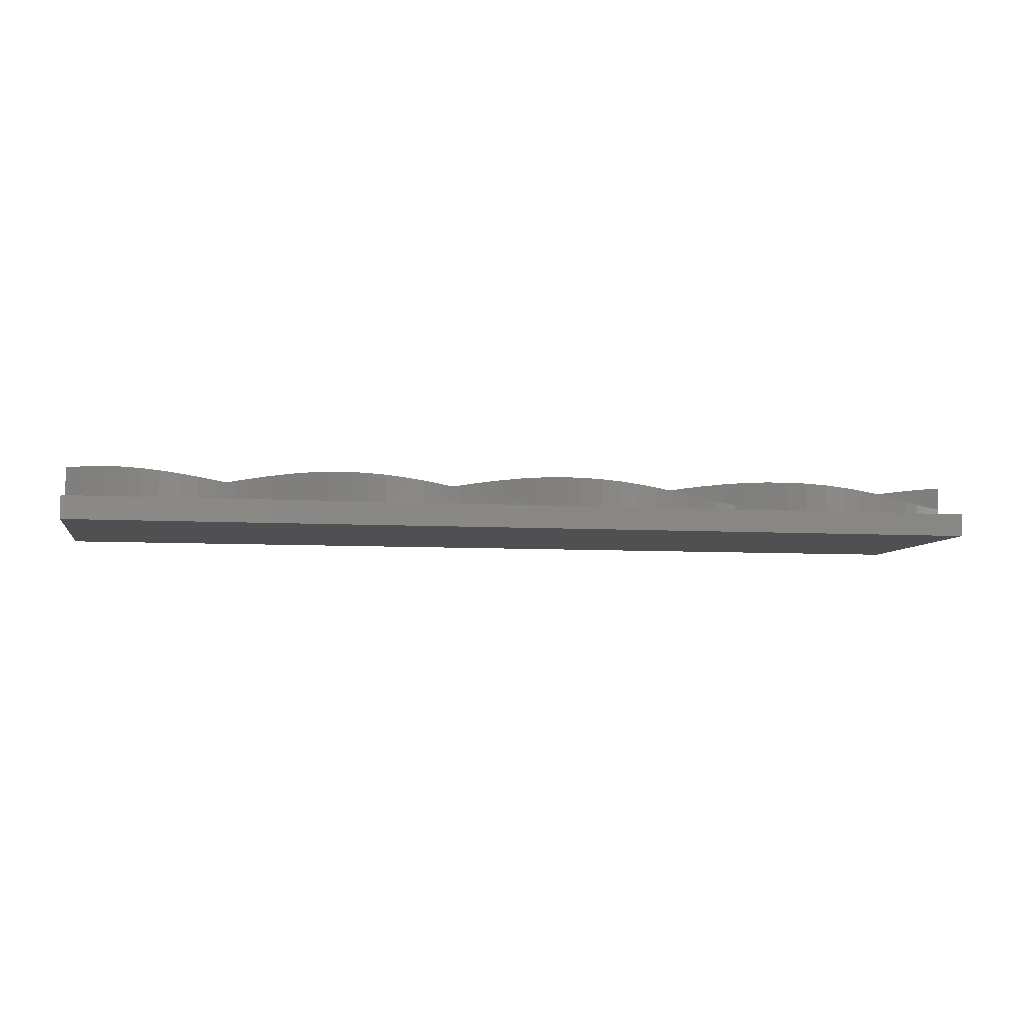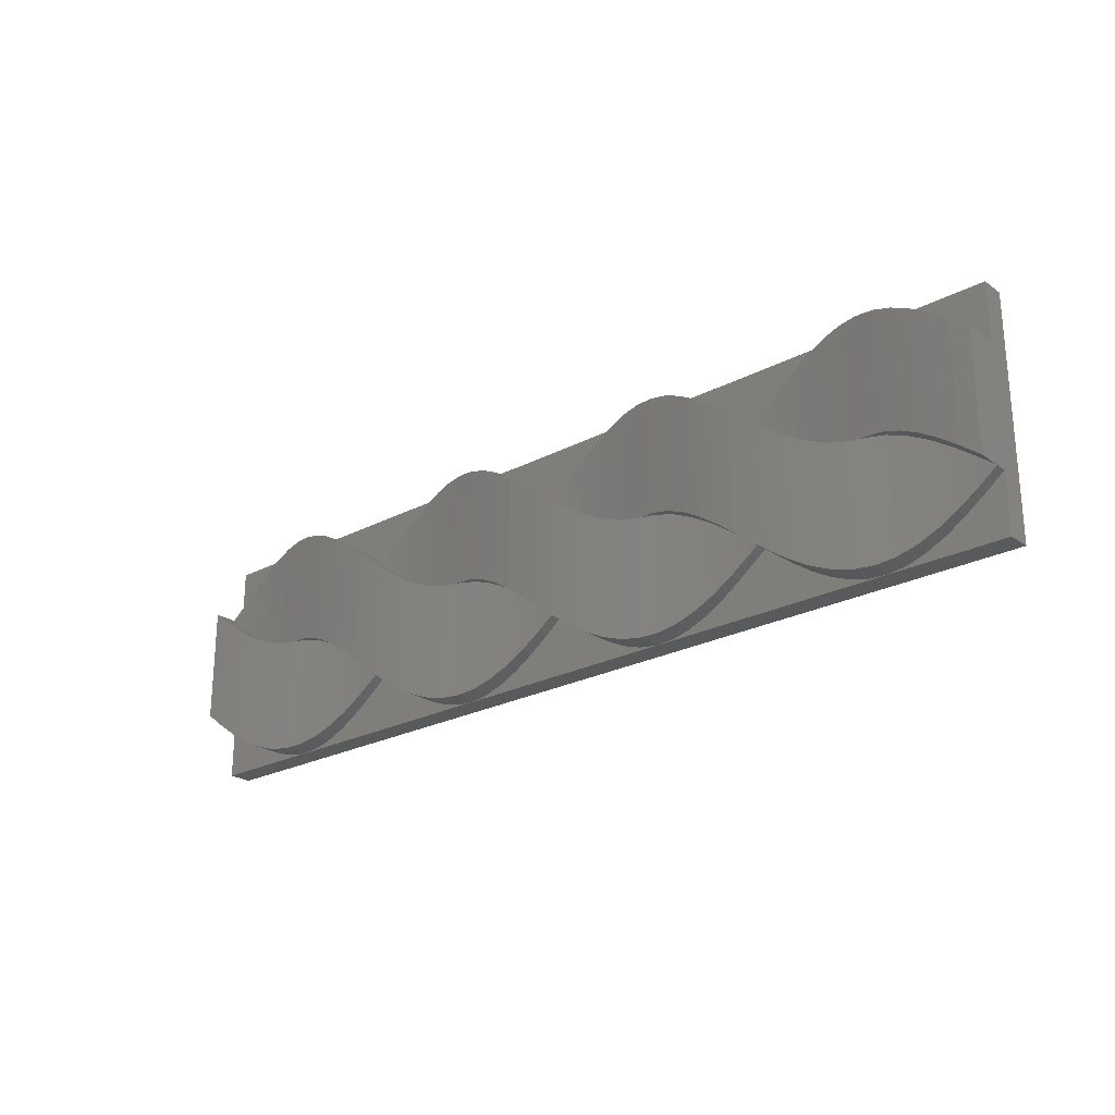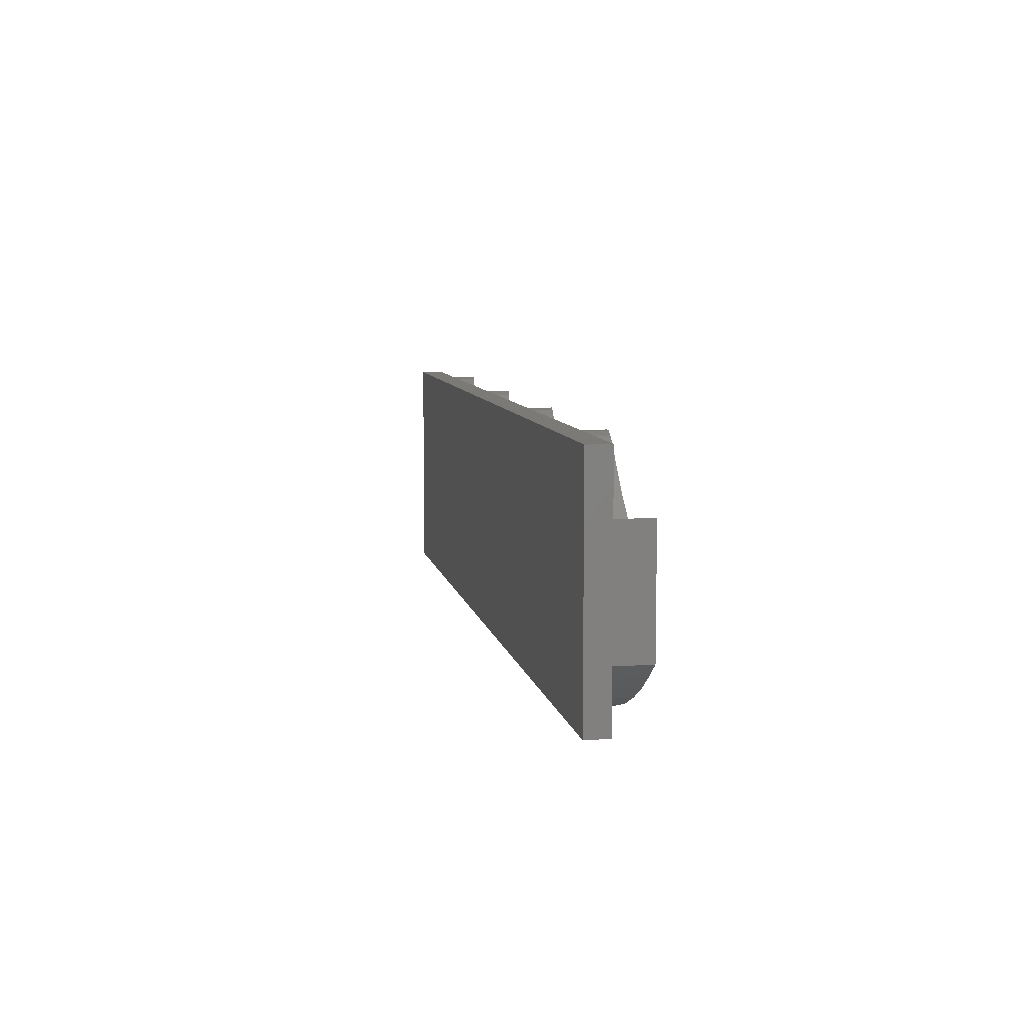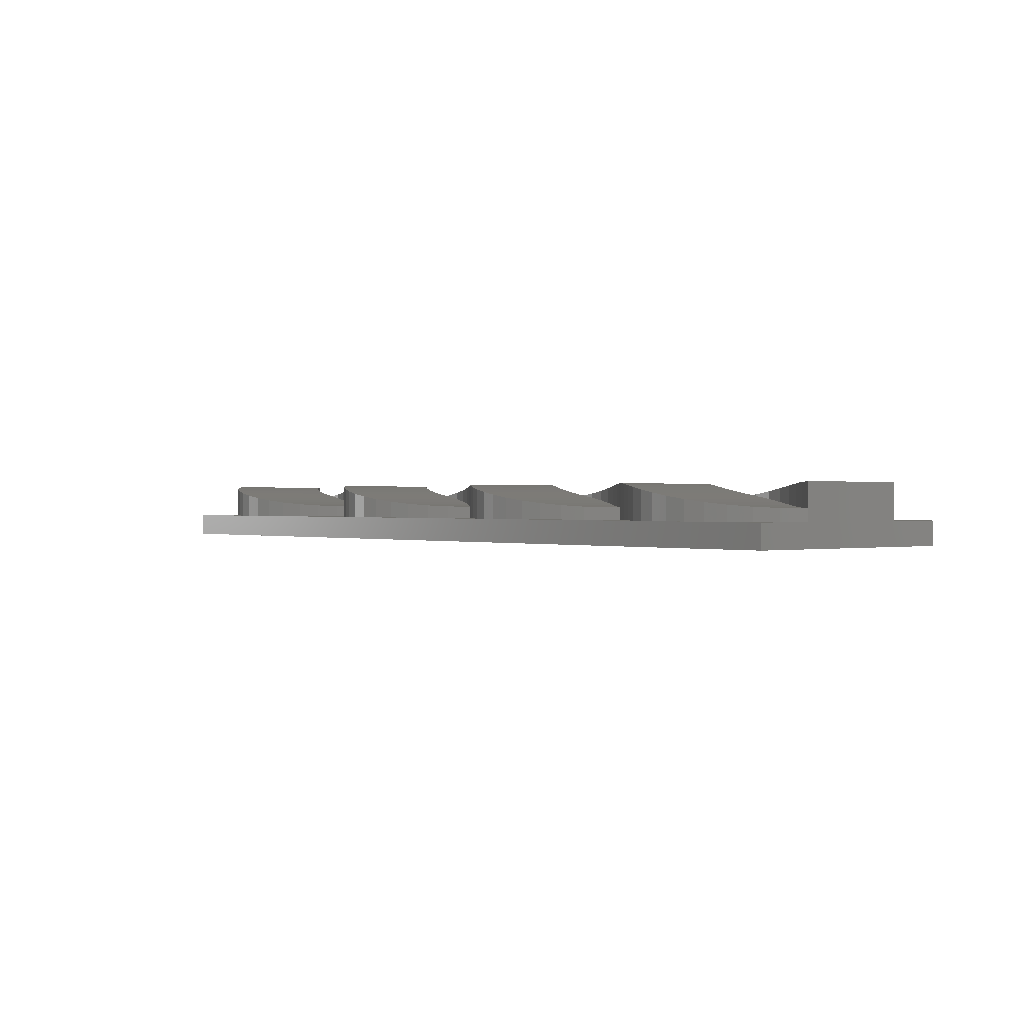
<metadata>
{"format":"stl","ext":"stl","renderer":"f3d","projection":"perspective","resolution":1024,"background":"white","views":[{"elev":-6.4,"azim":-10.5,"up":"+Z"},{"elev":-24.0,"azim":41.1,"up":"+Y"},{"elev":7.9,"azim":-100.4,"up":"+Y"},{"elev":0.4,"azim":-129.6,"up":"+Z"}]}
</metadata>
<code>
# stl→obj: 328 verts, 652 faces
v 1.6 8.757 2.031
v 1.6 11.24 2.031
v 0 10 2
v 1.6 11.24 1
v 0 10 1
v 3.2 7.591 2.124
v 3.2 12.41 2.124
v 3.2 12.41 1
v 4.8 6.577 2.271
v 4.8 13.42 2.271
v 4.8 13.42 1
v 6.4 5.778 2.464
v 6.4 14.22 2.464
v 6.4 14.22 1
v 8 5.245 2.691
v 8 14.76 2.691
v 8 14.76 1
v 9.6 5.01 2.937
v 9.6 14.99 2.937
v 9.6 14.99 1
v 11.2 4.911 2.813
v 11.2 4.911 3.187
v 10 4.97 3
v 11.2 14.91 3.187
v 10 5.03 3
v 11.2 14.91 1
v 12.8 4.524 3.426
v 12.8 4.524 2.574
v 12.8 14.52 3.426
v 12.8 14.52 1
v 14.4 3.853 3.637
v 14.4 3.853 2.363
v 14.4 13.85 3.637
v 14.4 13.85 1
v 16 2.939 3.809
v 16 2.939 2.191
v 16 12.94 3.809
v 16 12.94 1
v 17.6 1.841 3.93
v 17.6 1.841 2.07
v 17.6 11.84 3.93
v 17.6 11.84 1
v 19.2 0.6267 3.992
v 19.2 0.6267 2.008
v 19.2 10.63 3.992
v 19.2 10.63 1
v 20 0 2.008
v 20.8 -0.6267 3.992
v 20.8 -0.6267 1
v 20 0 1
v 20.8 9.373 3.992
v 20 10 2.008
v 20.8 9.373 2.008
v 20 10 1
v 22.4 -1.841 3.93
v 22.4 -1.841 1
v 22.4 8.159 3.93
v 22.4 8.159 2.07
v 24 -2.939 3.809
v 24 -2.939 1
v 24 7.061 3.809
v 24 7.061 2.191
v 25.6 -3.853 3.637
v 25.6 -3.853 1
v 25.6 6.147 3.637
v 25.6 6.147 2.363
v 27.2 -4.524 3.426
v 27.2 -4.524 1
v 27.2 5.476 3.426
v 27.2 5.476 2.574
v 28.8 -4.911 3.187
v 28.8 -4.911 1
v 28.8 5.089 3.187
v 28.8 5.089 2.813
v 30.4 -4.99 2.937
v 30.4 -4.99 1
v 30 5.03 3
v 30 4.97 3
v 30.4 4.99 2.937
v 32 -4.755 2.691
v 32 -4.755 1
v 32 4.755 2.691
v 33.6 -4.222 2.464
v 33.6 -4.222 1
v 33.6 4.222 2.464
v 35.2 -3.423 2.271
v 35.2 -3.423 1
v 35.2 3.423 2.271
v 36.8 -2.409 2.124
v 36.8 -2.409 1
v 36.8 2.409 2.124
v 38.4 -1.243 2.031
v 38.4 -1.243 1
v 38.4 1.243 2.031
v 40 0 2
v 40 0 1
v 41.6 11.24 1
v 40 10 2
v 41.6 11.24 2.031
v 40 10 1
v 41.6 8.757 2.031
v 43.2 7.591 2.124
v 43.2 12.41 2.124
v 43.2 12.41 1
v 44.8 6.577 2.271
v 44.8 13.42 2.271
v 44.8 13.42 1
v 46.4 5.778 2.464
v 46.4 14.22 2.464
v 46.4 14.22 1
v 48 5.245 2.691
v 48 14.76 2.691
v 48 14.76 1
v 49.6 5.01 2.937
v 49.6 14.99 2.937
v 49.6 14.99 1
v 51.2 4.911 2.813
v 51.2 4.911 3.187
v 50 4.97 3
v 51.2 14.91 3.187
v 50 5.03 3
v 51.2 14.91 1
v 52.8 4.524 3.426
v 52.8 4.524 2.574
v 52.8 14.52 3.426
v 52.8 14.52 1
v 54.4 3.853 3.637
v 54.4 3.853 2.363
v 54.4 13.85 3.637
v 54.4 13.85 1
v 56 2.939 3.809
v 56 2.939 2.191
v 56 12.94 3.809
v 56 12.94 1
v 57.6 1.841 3.93
v 57.6 1.841 2.07
v 57.6 11.84 3.93
v 57.6 11.84 1
v 59.2 0.6267 3.992
v 59.2 0.6267 2.008
v 59.2 10.63 3.992
v 59.2 10.63 1
v 60 0 2.008
v 60.8 -0.6267 3.992
v 60.8 -0.6267 1
v 60 0 1
v 60.8 9.373 3.992
v 60 10 2.008
v 60.8 9.373 2.008
v 60 10 1
v 62.4 -1.841 3.93
v 62.4 -1.841 1
v 62.4 8.159 3.93
v 62.4 8.159 2.07
v 64 -2.939 3.809
v 64 -2.939 1
v 64 7.061 3.809
v 64 7.061 2.191
v 65.6 -3.853 3.637
v 65.6 -3.853 1
v 65.6 6.147 3.637
v 65.6 6.147 2.363
v 67.2 -4.524 3.426
v 67.2 -4.524 1
v 67.2 5.476 3.426
v 67.2 5.476 2.574
v 68.8 -4.911 3.187
v 68.8 -4.911 1
v 68.8 5.089 3.187
v 68.8 5.089 2.813
v 70.4 -4.99 2.937
v 70.4 -4.99 1
v 70 5.03 3
v 70 4.97 3
v 70.4 4.99 2.937
v 72 -4.755 2.691
v 72 -4.755 1
v 72 4.755 2.691
v 73.6 -4.222 2.464
v 73.6 -4.222 1
v 73.6 4.222 2.464
v 75.2 -3.423 2.271
v 75.2 -3.423 1
v 75.2 3.423 2.271
v 76.8 -2.409 2.124
v 76.8 -2.409 1
v 76.8 2.409 2.124
v 78.4 -1.243 2.031
v 78.4 -1.243 1
v 78.4 1.243 2.031
v 80 0 2
v 80 0 1
v 0 15 -1
v 0 15 1
v 0 0 1
v 0 0 4
v 0 -5 -1
v 0 -5 1
v 0 10 4
v 80 10 4
v 80 0 4
v 80 10 1
v 80 15 -1
v 80 15 1
v 80 -5 -1
v 80 -5 1
v 1.6 -1.243 3.969
v 1.6 -1.243 1
v 1.6 8.757 3.969
v 3.2 -2.409 3.876
v 3.2 -2.409 1
v 3.2 7.591 3.876
v 4.8 -3.423 3.729
v 4.8 -3.423 1
v 4.8 6.577 3.729
v 6.4 -4.222 3.536
v 6.4 -4.222 1
v 6.4 5.778 3.536
v 8 -4.755 3.309
v 8 -4.755 1
v 8 5.245 3.309
v 9.6 -4.99 3.063
v 9.6 -4.99 1
v 9.6 5.01 3.063
v 11.2 -4.911 2.813
v 11.2 -4.911 1
v 12.8 -4.524 2.574
v 12.8 -4.524 1
v 14.4 -3.853 2.363
v 14.4 -3.853 1
v 16 -2.939 2.191
v 16 -2.939 1
v 17.6 -1.841 2.07
v 17.6 -1.841 1
v 19.2 -0.6267 2.008
v 19.2 -0.6267 1
v 20.8 10.63 2.008
v 20.8 10.63 1
v 22.4 11.84 2.07
v 22.4 11.84 1
v 24 12.94 2.191
v 24 12.94 1
v 25.6 13.85 2.363
v 25.6 13.85 1
v 27.2 14.52 2.574
v 27.2 14.52 1
v 28.8 14.91 2.813
v 28.8 14.91 1
v 30.4 4.99 3.063
v 30.4 14.99 3.063
v 30.4 14.99 1
v 32 4.755 3.309
v 32 14.76 3.309
v 32 14.76 1
v 33.6 4.222 3.536
v 33.6 14.22 3.536
v 33.6 14.22 1
v 35.2 3.423 3.729
v 35.2 13.42 3.729
v 35.2 13.42 1
v 36.8 2.409 3.876
v 36.8 12.41 3.876
v 36.8 12.41 1
v 38.4 1.243 3.969
v 38.4 11.24 3.969
v 38.4 11.24 1
v 40 0 4
v 41.6 -1.243 3.969
v 41.6 -1.243 1
v 40 10 4
v 41.6 8.757 3.969
v 43.2 -2.409 3.876
v 43.2 -2.409 1
v 43.2 7.591 3.876
v 44.8 -3.423 3.729
v 44.8 -3.423 1
v 44.8 6.577 3.729
v 46.4 -4.222 3.536
v 46.4 -4.222 1
v 46.4 5.778 3.536
v 48 -4.755 3.309
v 48 -4.755 1
v 48 5.245 3.309
v 49.6 -4.99 3.063
v 49.6 -4.99 1
v 49.6 5.01 3.063
v 51.2 -4.911 2.813
v 51.2 -4.911 1
v 52.8 -4.524 2.574
v 52.8 -4.524 1
v 54.4 -3.853 2.363
v 54.4 -3.853 1
v 56 -2.939 2.191
v 56 -2.939 1
v 57.6 -1.841 2.07
v 57.6 -1.841 1
v 59.2 -0.6267 2.008
v 59.2 -0.6267 1
v 60.8 10.63 2.008
v 60.8 10.63 1
v 62.4 11.84 2.07
v 62.4 11.84 1
v 64 12.94 2.191
v 64 12.94 1
v 65.6 13.85 2.363
v 65.6 13.85 1
v 67.2 14.52 2.574
v 67.2 14.52 1
v 68.8 14.91 2.813
v 68.8 14.91 1
v 70.4 4.99 3.063
v 70.4 14.99 3.063
v 70.4 14.99 1
v 72 4.755 3.309
v 72 14.76 3.309
v 72 14.76 1
v 73.6 4.222 3.536
v 73.6 14.22 3.536
v 73.6 14.22 1
v 75.2 3.423 3.729
v 75.2 13.42 3.729
v 75.2 13.42 1
v 76.8 2.409 3.876
v 76.8 12.41 3.876
v 76.8 12.41 1
v 78.4 1.243 3.969
v 78.4 11.24 3.969
v 78.4 11.24 1
f 1 2 3
f 4 3 2
f 3 4 5
f 2 6 7
f 6 2 1
f 8 2 7
f 2 8 4
f 7 9 10
f 9 7 6
f 11 7 10
f 7 11 8
f 10 12 13
f 12 10 9
f 14 10 13
f 10 14 11
f 13 15 16
f 15 13 12
f 17 13 16
f 13 17 14
f 16 18 19
f 18 16 15
f 20 16 19
f 16 20 17
f 21 22 23
f 24 25 22
f 19 25 24
f 25 19 18
f 22 25 23
f 26 19 24
f 19 26 20
f 21 27 22
f 27 21 28
f 22 29 24
f 29 22 27
f 30 24 29
f 24 30 26
f 28 31 27
f 31 28 32
f 27 33 29
f 33 27 31
f 34 29 33
f 29 34 30
f 32 35 31
f 35 32 36
f 31 37 33
f 37 31 35
f 38 33 37
f 33 38 34
f 36 39 35
f 39 36 40
f 35 41 37
f 41 35 39
f 42 37 41
f 37 42 38
f 40 43 39
f 43 40 44
f 39 45 41
f 45 39 43
f 46 41 45
f 41 46 42
f 47 43 44
f 43 47 48
f 49 47 50
f 47 49 48
f 43 51 45
f 51 43 48
f 52 51 53
f 51 52 45
f 46 52 54
f 52 46 45
f 49 55 48
f 55 49 56
f 48 57 51
f 57 48 55
f 58 51 57
f 51 58 53
f 56 59 55
f 59 56 60
f 55 61 57
f 61 55 59
f 62 57 61
f 57 62 58
f 60 63 59
f 63 60 64
f 59 65 61
f 65 59 63
f 66 61 65
f 61 66 62
f 64 67 63
f 67 64 68
f 63 69 65
f 69 63 67
f 70 65 69
f 65 70 66
f 68 71 67
f 71 68 72
f 67 73 69
f 73 67 71
f 74 69 73
f 69 74 70
f 72 75 71
f 75 72 76
f 77 73 78
f 78 75 79
f 71 78 73
f 78 71 75
f 73 77 74
f 76 80 75
f 80 76 81
f 79 80 82
f 80 79 75
f 81 83 80
f 83 81 84
f 82 83 85
f 83 82 80
f 84 86 83
f 86 84 87
f 85 86 88
f 86 85 83
f 87 89 86
f 89 87 90
f 88 89 91
f 89 88 86
f 90 92 89
f 92 90 93
f 91 92 94
f 92 91 89
f 93 95 92
f 95 93 96
f 95 94 92
f 97 98 99
f 98 97 100
f 101 99 98
f 99 102 103
f 102 99 101
f 104 99 103
f 99 104 97
f 103 105 106
f 105 103 102
f 107 103 106
f 103 107 104
f 106 108 109
f 108 106 105
f 110 106 109
f 106 110 107
f 109 111 112
f 111 109 108
f 113 109 112
f 109 113 110
f 112 114 115
f 114 112 111
f 116 112 115
f 112 116 113
f 117 118 119
f 120 121 118
f 115 121 120
f 121 115 114
f 118 121 119
f 122 115 120
f 115 122 116
f 117 123 118
f 123 117 124
f 118 125 120
f 125 118 123
f 126 120 125
f 120 126 122
f 124 127 123
f 127 124 128
f 123 129 125
f 129 123 127
f 130 125 129
f 125 130 126
f 128 131 127
f 131 128 132
f 127 133 129
f 133 127 131
f 134 129 133
f 129 134 130
f 132 135 131
f 135 132 136
f 131 137 133
f 137 131 135
f 138 133 137
f 133 138 134
f 136 139 135
f 139 136 140
f 135 141 137
f 141 135 139
f 142 137 141
f 137 142 138
f 143 139 140
f 139 143 144
f 145 143 146
f 143 145 144
f 139 147 141
f 147 139 144
f 148 147 149
f 147 148 141
f 142 148 150
f 148 142 141
f 145 151 144
f 151 145 152
f 144 153 147
f 153 144 151
f 154 147 153
f 147 154 149
f 152 155 151
f 155 152 156
f 151 157 153
f 157 151 155
f 158 153 157
f 153 158 154
f 156 159 155
f 159 156 160
f 155 161 157
f 161 155 159
f 162 157 161
f 157 162 158
f 160 163 159
f 163 160 164
f 159 165 161
f 165 159 163
f 166 161 165
f 161 166 162
f 164 167 163
f 167 164 168
f 163 169 165
f 169 163 167
f 170 165 169
f 165 170 166
f 168 171 167
f 171 168 172
f 173 169 174
f 174 171 175
f 167 174 169
f 174 167 171
f 169 173 170
f 172 176 171
f 176 172 177
f 175 176 178
f 176 175 171
f 177 179 176
f 179 177 180
f 178 179 181
f 179 178 176
f 180 182 179
f 182 180 183
f 181 182 184
f 182 181 179
f 183 185 182
f 185 183 186
f 184 185 187
f 185 184 182
f 186 188 185
f 188 186 189
f 187 188 190
f 188 187 185
f 189 191 188
f 191 189 192
f 191 190 188
f 193 5 194
f 195 3 5
f 196 3 195
f 193 195 5
f 197 195 193
f 195 197 198
f 3 196 199
f 191 200 201
f 202 203 204
f 200 191 202
f 192 202 191
f 202 192 203
f 205 192 206
f 192 205 203
f 195 207 196
f 207 195 208
f 196 209 199
f 209 196 207
f 1 199 209
f 199 1 3
f 208 210 207
f 210 208 211
f 207 212 209
f 212 207 210
f 6 209 212
f 209 6 1
f 211 213 210
f 213 211 214
f 210 215 212
f 215 210 213
f 9 212 215
f 212 9 6
f 214 216 213
f 216 214 217
f 213 218 215
f 218 213 216
f 12 215 218
f 215 12 9
f 217 219 216
f 219 217 220
f 216 221 218
f 221 216 219
f 15 218 221
f 218 15 12
f 220 222 219
f 222 220 223
f 219 224 221
f 224 219 222
f 18 221 224
f 221 18 15
f 223 225 222
f 225 223 226
f 25 224 23
f 23 225 21
f 222 23 224
f 23 222 225
f 224 25 18
f 226 227 225
f 227 226 228
f 21 227 28
f 227 21 225
f 228 229 227
f 229 228 230
f 28 229 32
f 229 28 227
f 230 231 229
f 231 230 232
f 32 231 36
f 231 32 229
f 232 233 231
f 233 232 234
f 36 233 40
f 233 36 231
f 234 235 233
f 235 234 236
f 40 235 44
f 235 40 233
f 236 47 235
f 47 236 50
f 47 44 235
f 53 237 52
f 238 52 237
f 52 238 54
f 237 58 239
f 58 237 53
f 240 237 239
f 237 240 238
f 239 62 241
f 62 239 58
f 242 239 241
f 239 242 240
f 241 66 243
f 66 241 62
f 244 241 243
f 241 244 242
f 243 70 245
f 70 243 66
f 246 243 245
f 243 246 244
f 245 74 247
f 74 245 70
f 248 245 247
f 245 248 246
f 79 249 78
f 250 77 249
f 247 77 250
f 77 247 74
f 249 77 78
f 251 247 250
f 247 251 248
f 79 252 249
f 252 79 82
f 249 253 250
f 253 249 252
f 254 250 253
f 250 254 251
f 82 255 252
f 255 82 85
f 252 256 253
f 256 252 255
f 257 253 256
f 253 257 254
f 85 258 255
f 258 85 88
f 255 259 256
f 259 255 258
f 260 256 259
f 256 260 257
f 88 261 258
f 261 88 91
f 258 262 259
f 262 258 261
f 263 259 262
f 259 263 260
f 91 264 261
f 264 91 94
f 261 265 262
f 265 261 264
f 266 262 265
f 262 266 263
f 95 267 264
f 95 264 94
f 267 95 268
f 269 95 96
f 95 269 268
f 264 270 265
f 270 264 267
f 98 270 271
f 98 271 101
f 270 98 265
f 266 98 100
f 98 266 265
f 267 271 270
f 271 267 268
f 269 272 268
f 272 269 273
f 268 274 271
f 274 268 272
f 102 271 274
f 271 102 101
f 273 275 272
f 275 273 276
f 272 277 274
f 277 272 275
f 105 274 277
f 274 105 102
f 276 278 275
f 278 276 279
f 275 280 277
f 280 275 278
f 108 277 280
f 277 108 105
f 279 281 278
f 281 279 282
f 278 283 280
f 283 278 281
f 111 280 283
f 280 111 108
f 282 284 281
f 284 282 285
f 281 286 283
f 286 281 284
f 114 283 286
f 283 114 111
f 285 287 284
f 287 285 288
f 121 286 119
f 119 287 117
f 284 119 286
f 119 284 287
f 286 121 114
f 288 289 287
f 289 288 290
f 117 289 124
f 289 117 287
f 290 291 289
f 291 290 292
f 124 291 128
f 291 124 289
f 292 293 291
f 293 292 294
f 128 293 132
f 293 128 291
f 294 295 293
f 295 294 296
f 132 295 136
f 295 132 293
f 296 297 295
f 297 296 298
f 136 297 140
f 297 136 295
f 298 143 297
f 143 298 146
f 143 140 297
f 149 299 148
f 300 148 299
f 148 300 150
f 299 154 301
f 154 299 149
f 302 299 301
f 299 302 300
f 301 158 303
f 158 301 154
f 304 301 303
f 301 304 302
f 303 162 305
f 162 303 158
f 306 303 305
f 303 306 304
f 305 166 307
f 166 305 162
f 308 305 307
f 305 308 306
f 307 170 309
f 170 307 166
f 310 307 309
f 307 310 308
f 175 311 174
f 312 173 311
f 309 173 312
f 173 309 170
f 311 173 174
f 313 309 312
f 309 313 310
f 175 314 311
f 314 175 178
f 311 315 312
f 315 311 314
f 316 312 315
f 312 316 313
f 178 317 314
f 317 178 181
f 314 318 315
f 318 314 317
f 319 315 318
f 315 319 316
f 181 320 317
f 320 181 184
f 317 321 318
f 321 317 320
f 322 318 321
f 318 322 319
f 184 323 320
f 323 184 187
f 320 324 321
f 324 320 323
f 325 321 324
f 321 325 322
f 187 326 323
f 326 187 190
f 323 327 324
f 327 323 326
f 328 324 327
f 324 328 325
f 190 201 326
f 201 190 191
f 326 200 327
f 200 326 201
f 202 327 200
f 327 202 328
f 189 206 192
f 186 206 189
f 183 206 186
f 180 206 183
f 177 206 180
f 172 206 177
f 298 145 146
f 298 152 145
f 296 152 298
f 152 296 156
f 294 156 296
f 156 294 160
f 292 160 294
f 160 292 164
f 290 164 292
f 164 290 168
f 288 168 290
f 168 288 172
f 285 172 288
f 285 206 172
f 93 269 96
f 93 273 269
f 90 273 93
f 273 90 276
f 87 276 90
f 276 87 279
f 84 279 87
f 279 84 282
f 81 282 84
f 282 81 285
f 76 285 81
f 76 206 285
f 236 49 50
f 236 56 49
f 234 56 236
f 56 234 60
f 232 60 234
f 60 232 64
f 230 64 232
f 64 230 68
f 228 68 230
f 68 228 72
f 226 72 228
f 72 226 76
f 223 76 226
f 223 206 76
f 223 198 206
f 220 198 223
f 217 198 220
f 214 198 217
f 211 198 214
f 208 198 211
f 198 208 195
f 204 328 202
f 204 325 328
f 204 322 325
f 204 319 322
f 204 316 319
f 204 313 316
f 300 142 150
f 302 142 300
f 138 302 304
f 134 304 306
f 302 138 142
f 130 306 308
f 304 134 138
f 126 308 310
f 306 130 134
f 308 126 130
f 122 310 313
f 310 122 126
f 313 116 122
f 204 116 313
f 97 266 100
f 104 266 97
f 263 104 107
f 260 107 110
f 104 263 266
f 257 110 113
f 107 260 263
f 254 113 116
f 110 257 260
f 113 254 257
f 116 251 254
f 204 251 116
f 238 46 54
f 240 46 238
f 42 240 242
f 38 242 244
f 240 42 46
f 34 244 246
f 242 38 42
f 30 246 248
f 244 34 38
f 246 30 34
f 26 248 251
f 248 26 30
f 251 20 26
f 204 20 251
f 194 20 204
f 194 17 20
f 194 14 17
f 194 11 14
f 194 8 11
f 194 4 8
f 4 194 5
f 203 194 204
f 194 203 193
f 197 203 205
f 203 197 193
f 197 206 198
f 206 197 205

</code>
